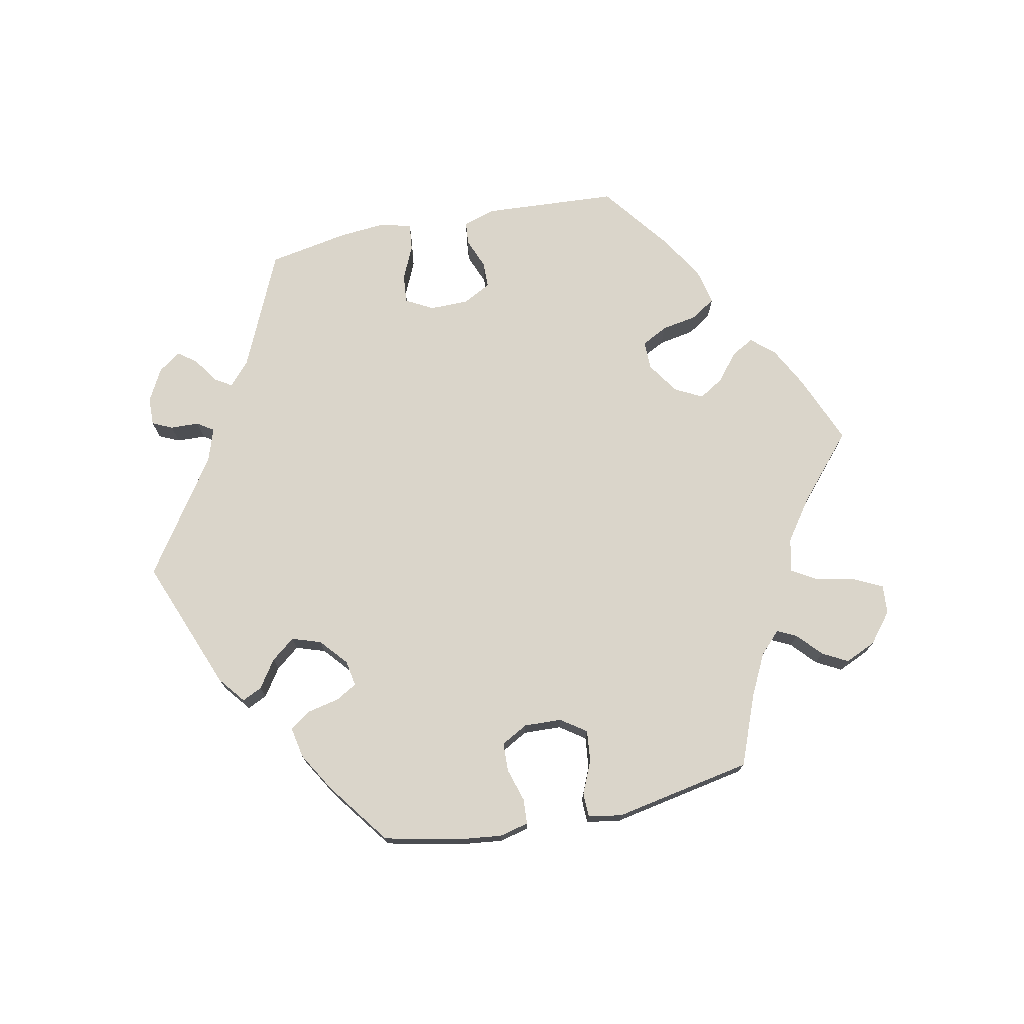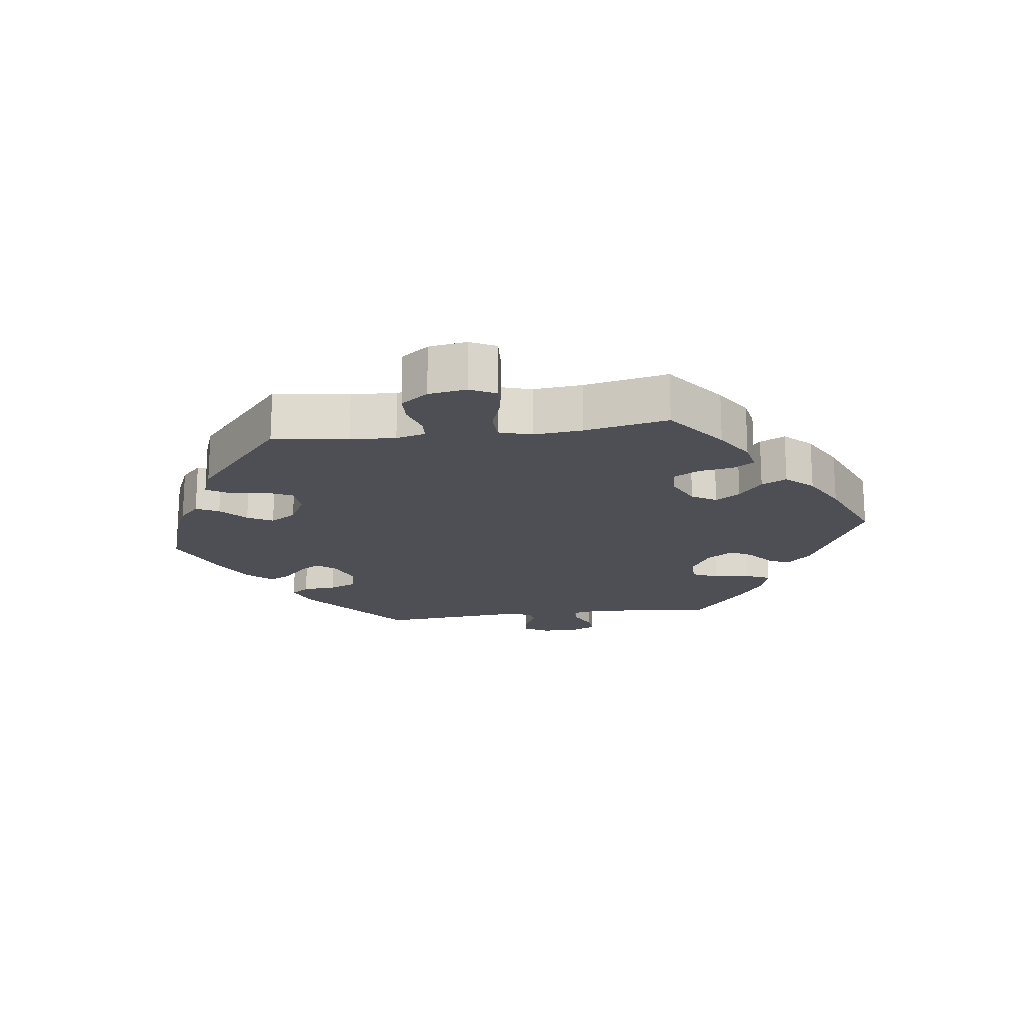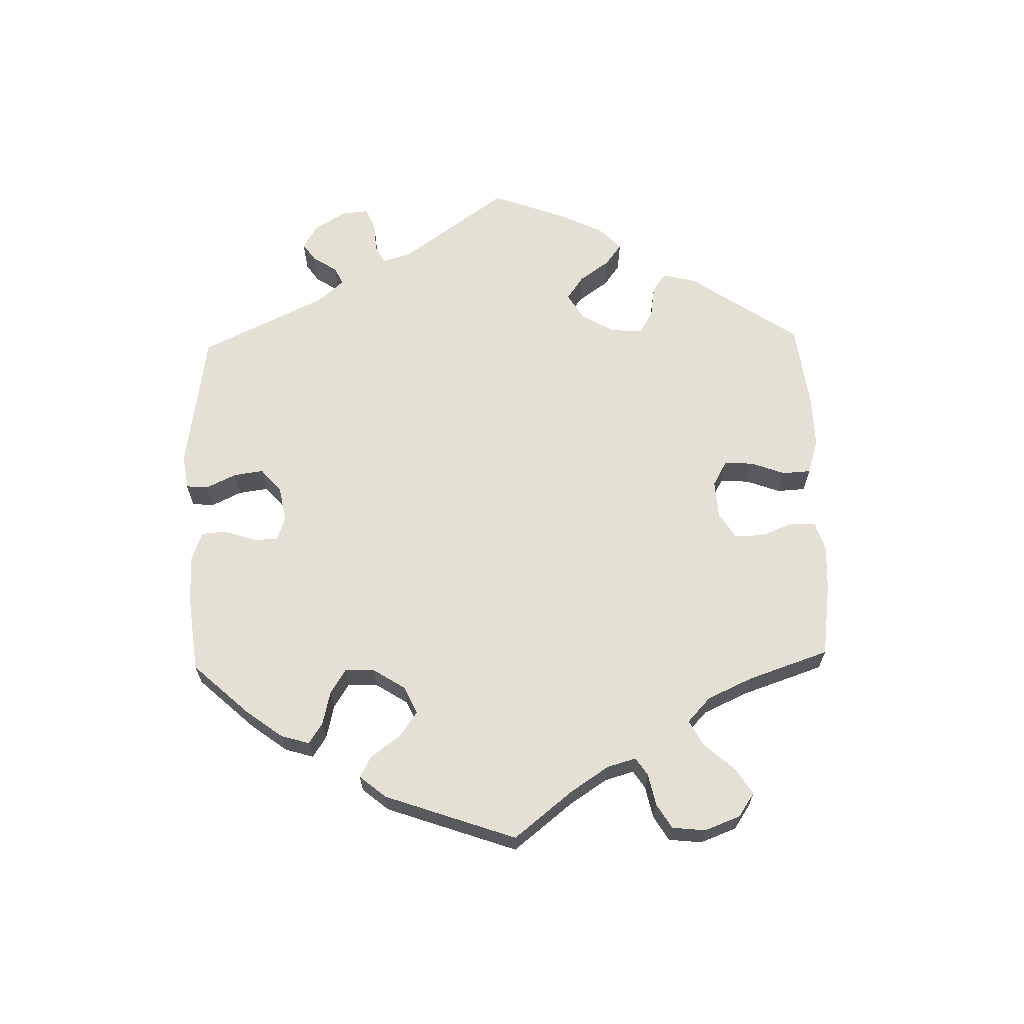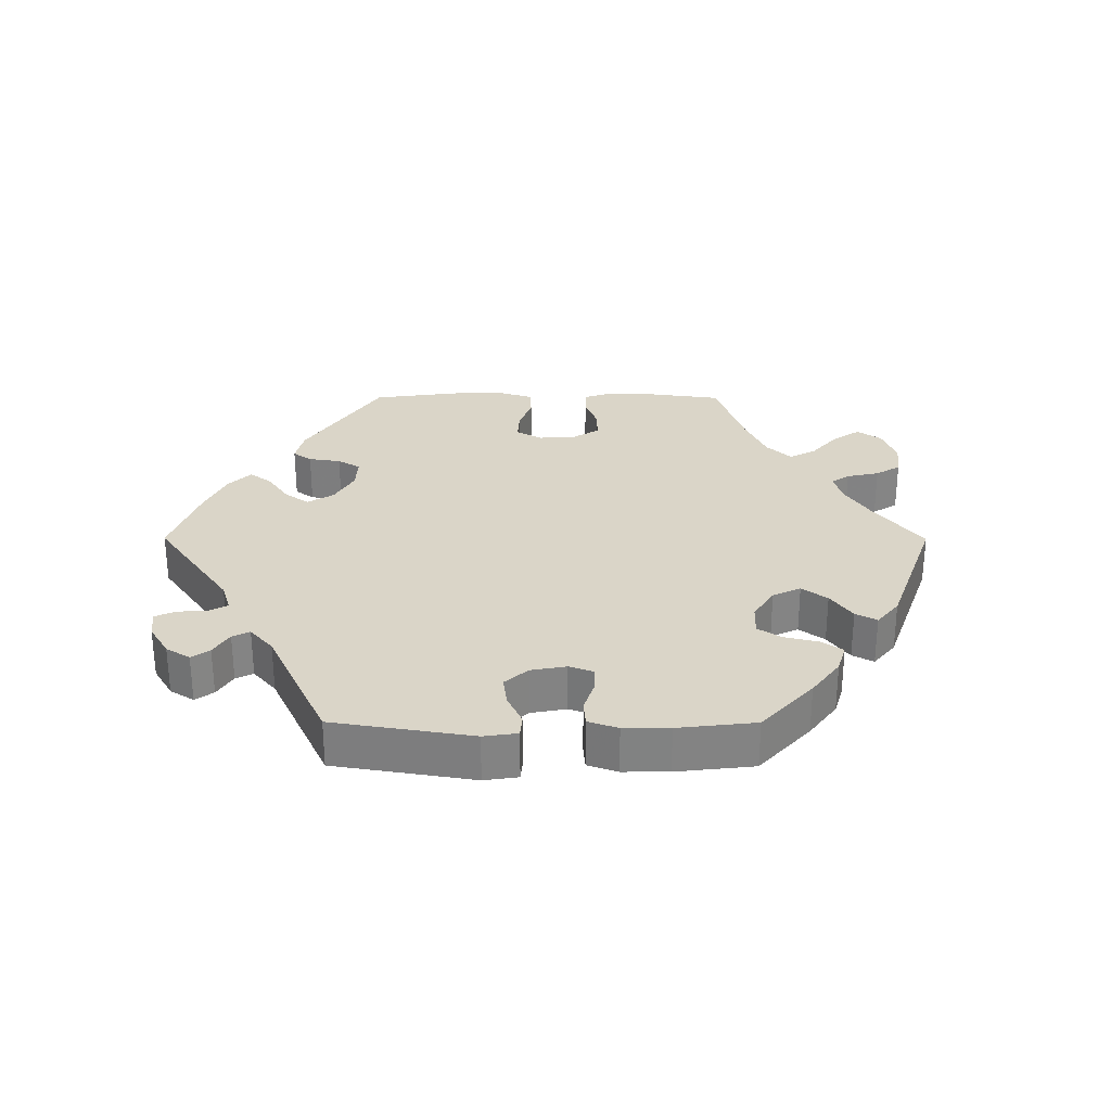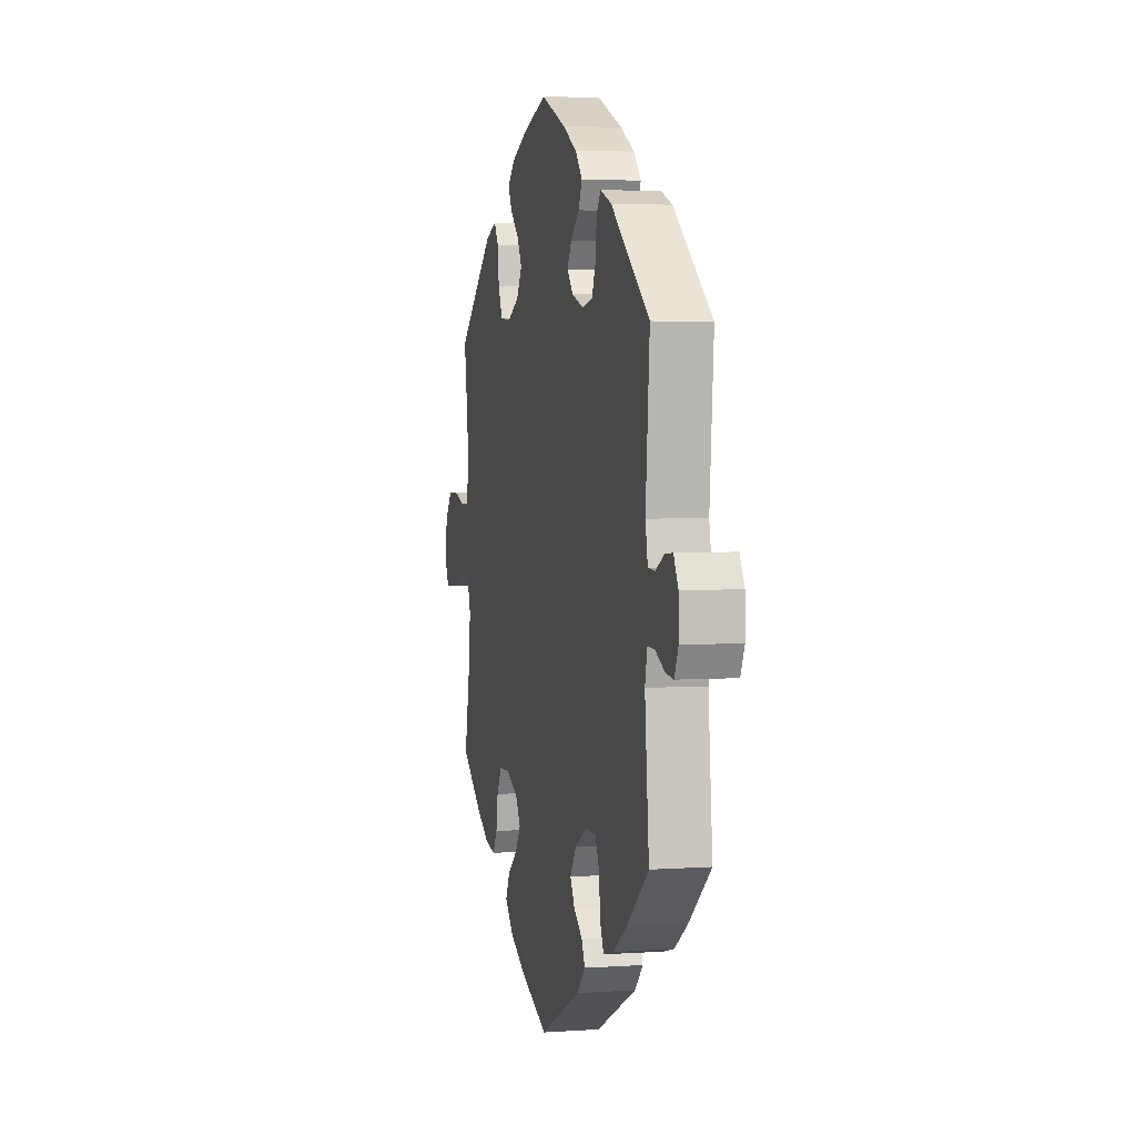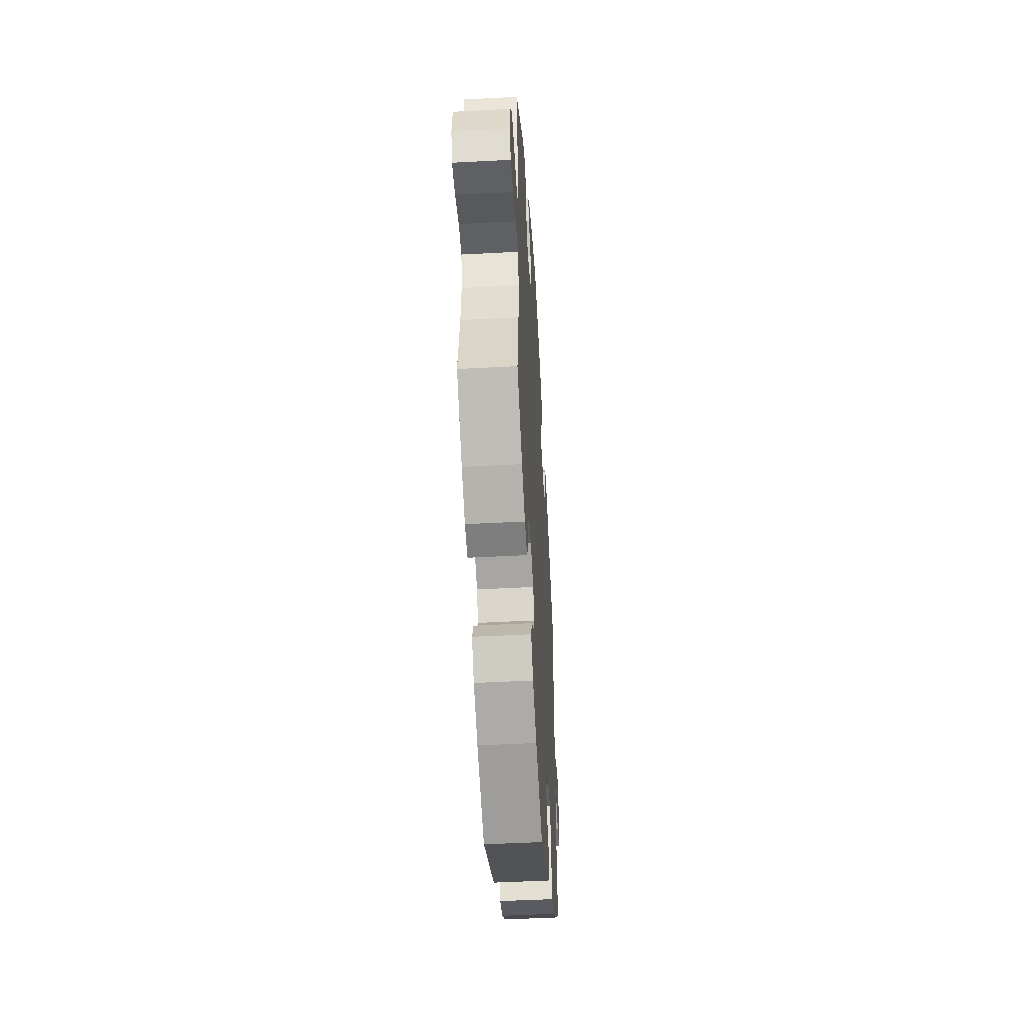
<metadata>
{"format":"obj","ext":"obj","renderer":"f3d","projection":"perspective","resolution":1024,"background":"white","views":[{"elev":74.2,"azim":18.3,"up":"+Y"},{"elev":-18.4,"azim":97.4,"up":"+Y"},{"elev":65.6,"azim":58.5,"up":"+Y"},{"elev":29.4,"azim":-29.8,"up":"+Y"},{"elev":3.4,"azim":-103.3,"up":"+Z"},{"elev":-48.2,"azim":93.4,"up":"+Z"}]}
</metadata>
<code>
v 0.484 0.07 0.177
v 0.48 0.07 0.109
v 0.491 0.07 0.065
v 0.523 0.07 0.063
v 0.57 0.07 0.078
v 0.613 0.07 0.077
v 0.643 0.07 0.036
v 0.652 0.07 -0.021
v 0.633 0.07 -0.06
v 0.585 0.07 -0.057
v 0.529 0.07 -0.038
v 0.484 0.07 -0.039
v 0.469 0.07 -0.088
v 0.476 0.07 -0.162
v 0.501 0.07 -0.288
v 0.411 0.07 -0.357
v 0.354 0.07 -0.393
v 0.309 0.07 -0.402
v 0.289 0.07 -0.369
v 0.281 0.07 -0.318
v 0.26 0.07 -0.28
v 0.214 0.07 -0.278
v 0.163 0.07 -0.303
v 0.141 0.07 -0.34
v 0.165 0.07 -0.377
v 0.207 0.07 -0.412
v 0.226 0.07 -0.45
v 0.189 0.07 -0.49
v 0.121 0.07 -0.527
v 0 0.07 -0.577
v -0.179 0.07 -0.489
v -0.214 0.07 -0.452
v -0.2 0.07 -0.421
v -0.162 0.07 -0.391
v -0.143 0.07 -0.357
v -0.169 0.07 -0.317
v -0.219 0.07 -0.288
v -0.265 0.07 -0.287
v -0.283 0.07 -0.326
v -0.288 0.07 -0.381
v -0.304 0.07 -0.418
v -0.35 0.07 -0.406
v -0.408 0.07 -0.366
v -0.501 0.07 -0.288
v -0.483 0.07 -0.097
v -0.493 0.07 -0.052
v -0.523 0.07 -0.053
v -0.564 0.07 -0.073
v -0.598 0.07 -0.077
v -0.615 0.07 -0.04
v -0.614 0.07 0.015
v -0.594 0.07 0.052
v -0.561 0.07 0.049
v -0.523 0.07 0.029
v -0.494 0.07 0.031
v -0.484 0.07 0.082
v -0.501 0.07 0.289
v -0.336 0.07 0.423
v -0.288 0.07 0.442
v -0.269 0.07 0.415
v -0.265 0.07 0.365
v -0.248 0.07 0.323
v -0.203 0.07 0.314
v -0.152 0.07 0.332
v -0.127 0.07 0.362
v -0.146 0.07 0.394
v -0.183 0.07 0.427
v -0.199 0.07 0.461
v -0.168 0.07 0.497
v -0.108 0.07 0.531
v 0 0.07 0.578
v 0.108 0.07 0.544
v 0.171 0.07 0.517
v 0.204 0.07 0.486
v 0.187 0.07 0.452
v 0.149 0.07 0.416
v 0.129 0.07 0.378
v 0.153 0.07 0.339
v 0.203 0.07 0.313
v 0.249 0.07 0.317
v 0.268 0.07 0.36
v 0.274 0.07 0.414
v 0.293 0.07 0.445
v 0.341 0.07 0.427
v 0.501 0.07 0.29
v 0.484 0 0.177
v 0.48 0 0.109
v 0.491 0 0.065
v 0.523 0 0.063
v 0.57 0 0.078
v 0.613 0 0.077
v 0.643 0 0.036
v 0.652 0 -0.021
v 0.633 0 -0.06
v 0.585 0 -0.057
v 0.529 0 -0.038
v 0.484 0 -0.039
v 0.469 0 -0.088
v 0.476 0 -0.162
v 0.501 0 -0.288
v 0.411 0 -0.357
v 0.354 0 -0.393
v 0.309 0 -0.402
v 0.289 0 -0.369
v 0.281 0 -0.318
v 0.26 0 -0.28
v 0.214 0 -0.278
v 0.163 0 -0.303
v 0.141 0 -0.34
v 0.165 0 -0.377
v 0.207 0 -0.412
v 0.226 0 -0.45
v 0.189 0 -0.49
v 0.121 0 -0.527
v 0 0 -0.577
v -0.179 0 -0.489
v -0.214 0 -0.452
v -0.2 0 -0.421
v -0.162 0 -0.391
v -0.143 0 -0.357
v -0.169 0 -0.317
v -0.219 0 -0.288
v -0.265 0 -0.287
v -0.283 0 -0.326
v -0.288 0 -0.381
v -0.304 0 -0.418
v -0.35 0 -0.406
v -0.408 0 -0.366
v -0.501 0 -0.288
v -0.483 0 -0.097
v -0.493 0 -0.052
v -0.523 0 -0.053
v -0.564 0 -0.073
v -0.598 0 -0.077
v -0.615 0 -0.04
v -0.614 0 0.015
v -0.594 0 0.052
v -0.561 0 0.049
v -0.523 0 0.029
v -0.494 0 0.031
v -0.484 0 0.082
v -0.501 0 0.289
v -0.336 0 0.423
v -0.288 0 0.442
v -0.269 0 0.415
v -0.265 0 0.365
v -0.248 0 0.323
v -0.203 0 0.314
v -0.152 0 0.332
v -0.127 0 0.362
v -0.146 0 0.394
v -0.183 0 0.427
v -0.199 0 0.461
v -0.168 0 0.497
v -0.108 0 0.531
v 0 0 0.578
v 0.108 0 0.544
v 0.171 0 0.517
v 0.204 0 0.486
v 0.187 0 0.452
v 0.149 0 0.416
v 0.129 0 0.378
v 0.153 0 0.339
v 0.203 0 0.313
v 0.249 0 0.317
v 0.268 0 0.36
v 0.274 0 0.414
v 0.293 0 0.445
v 0.341 0 0.427
v 0.501 0 0.29
f 84 85 1
f 81 82 83 84
f 80 81 84 1
f 79 80 1 2
f 78 79 2 3
f 73 74 75 76
f 73 76 77
f 72 73 77
f 71 72 77
f 70 71 77 78
f 66 67 68 69
f 65 66 69 70
f 58 59 60 61
f 56 57 58 61
f 55 56 61 62
f 51 52 53 54
f 51 54 55
f 50 51 55
f 47 48 49 50
f 46 47 50 55
f 45 46 55 62
f 39 40 41 42
f 38 39 42 43
f 31 32 33 34
f 31 34 35
f 30 31 35
f 29 30 35
f 28 29 35 36
f 25 26 27 28
f 24 25 28 36
f 17 18 19 20
f 17 20 21
f 14 15 16 17
f 13 14 17 21
f 12 13 21 22
f 8 9 10 11
f 8 11 12
f 7 8 12
f 4 5 6 7
f 3 4 7 12
f 65 70 78 3
f 44 45 62 63
f 38 43 44 63
f 37 38 63 64
f 23 24 36 37
f 23 37 64 65
f 22 23 65
f 3 12 22 65
f 86 170 169
f 169 168 167 166
f 86 169 166 165
f 87 86 165 164
f 88 87 164 163
f 161 160 159 158
f 162 161 158
f 162 158 157
f 162 157 156
f 163 162 156 155
f 154 153 152 151
f 155 154 151 150
f 146 145 144 143
f 146 143 142 141
f 147 146 141 140
f 139 138 137 136
f 140 139 136
f 140 136 135
f 135 134 133 132
f 140 135 132 131
f 147 140 131 130
f 127 126 125 124
f 128 127 124 123
f 119 118 117 116
f 120 119 116
f 120 116 115
f 120 115 114
f 121 120 114 113
f 113 112 111 110
f 121 113 110 109
f 105 104 103 102
f 106 105 102
f 102 101 100 99
f 106 102 99 98
f 107 106 98 97
f 96 95 94 93
f 97 96 93
f 97 93 92
f 92 91 90 89
f 97 92 89 88
f 88 163 155 150
f 148 147 130 129
f 148 129 128 123
f 149 148 123 122
f 122 121 109 108
f 150 149 122 108
f 150 108 107
f 150 107 97 88
f 1 86 87 2
f 2 87 88 3
f 3 88 89 4
f 4 89 90 5
f 5 90 91 6
f 6 91 92 7
f 7 92 93 8
f 8 93 94 9
f 9 94 95 10
f 10 95 96 11
f 11 96 97 12
f 12 97 98 13
f 13 98 99 14
f 14 99 100 15
f 15 100 101 16
f 16 101 102 17
f 17 102 103 18
f 18 103 104 19
f 19 104 105 20
f 20 105 106 21
f 21 106 107 22
f 22 107 108 23
f 23 108 109 24
f 24 109 110 25
f 25 110 111 26
f 26 111 112 27
f 27 112 113 28
f 28 113 114 29
f 29 114 115 30
f 30 115 116 31
f 31 116 117 32
f 32 117 118 33
f 33 118 119 34
f 34 119 120 35
f 35 120 121 36
f 36 121 122 37
f 37 122 123 38
f 38 123 124 39
f 39 124 125 40
f 40 125 126 41
f 41 126 127 42
f 42 127 128 43
f 43 128 129 44
f 44 129 130 45
f 45 130 131 46
f 46 131 132 47
f 47 132 133 48
f 48 133 134 49
f 49 134 135 50
f 50 135 136 51
f 51 136 137 52
f 52 137 138 53
f 53 138 139 54
f 54 139 140 55
f 55 140 141 56
f 56 141 142 57
f 57 142 143 58
f 58 143 144 59
f 59 144 145 60
f 60 145 146 61
f 61 146 147 62
f 62 147 148 63
f 63 148 149 64
f 64 149 150 65
f 65 150 151 66
f 66 151 152 67
f 67 152 153 68
f 68 153 154 69
f 69 154 155 70
f 70 155 156 71
f 71 156 157 72
f 72 157 158 73
f 73 158 159 74
f 74 159 160 75
f 75 160 161 76
f 76 161 162 77
f 77 162 163 78
f 78 163 164 79
f 79 164 165 80
f 80 165 166 81
f 81 166 167 82
f 82 167 168 83
f 83 168 169 84
f 84 169 170 85
f 85 170 86 1

</code>
